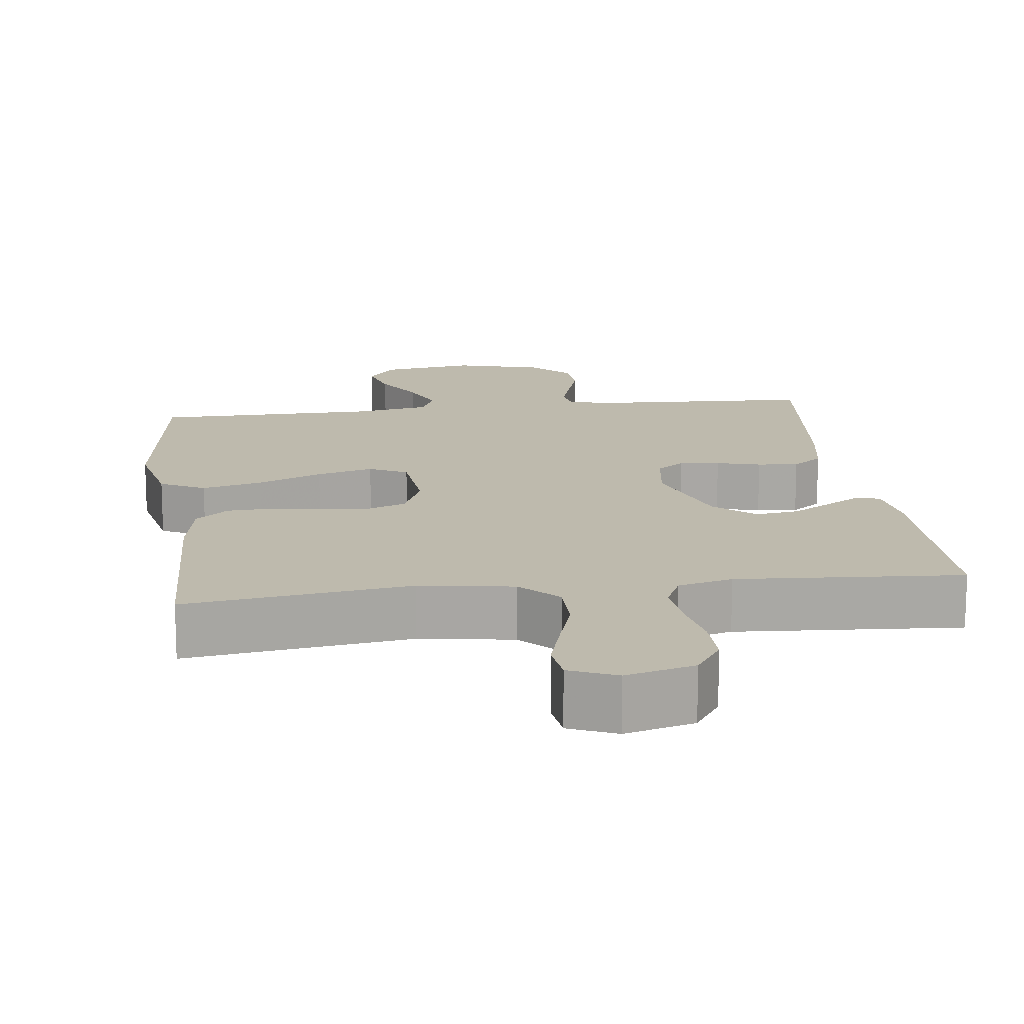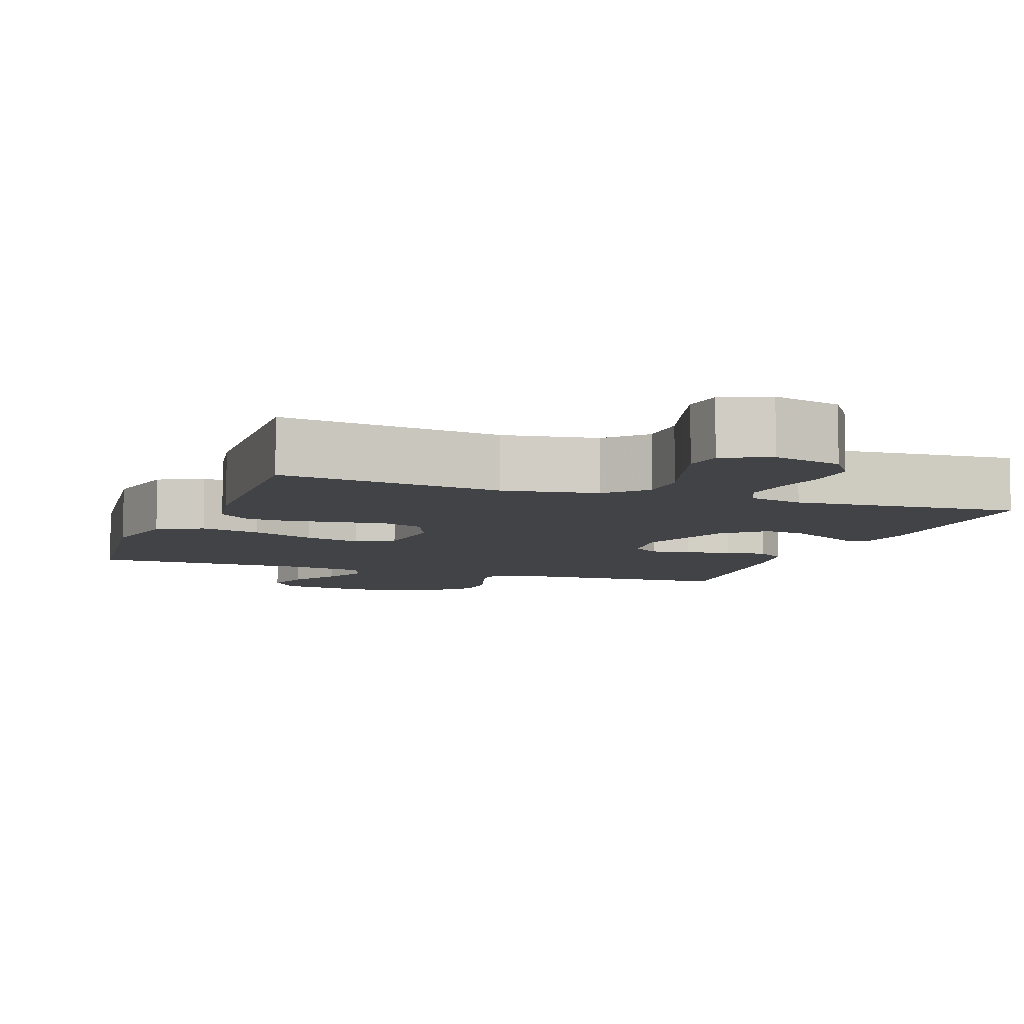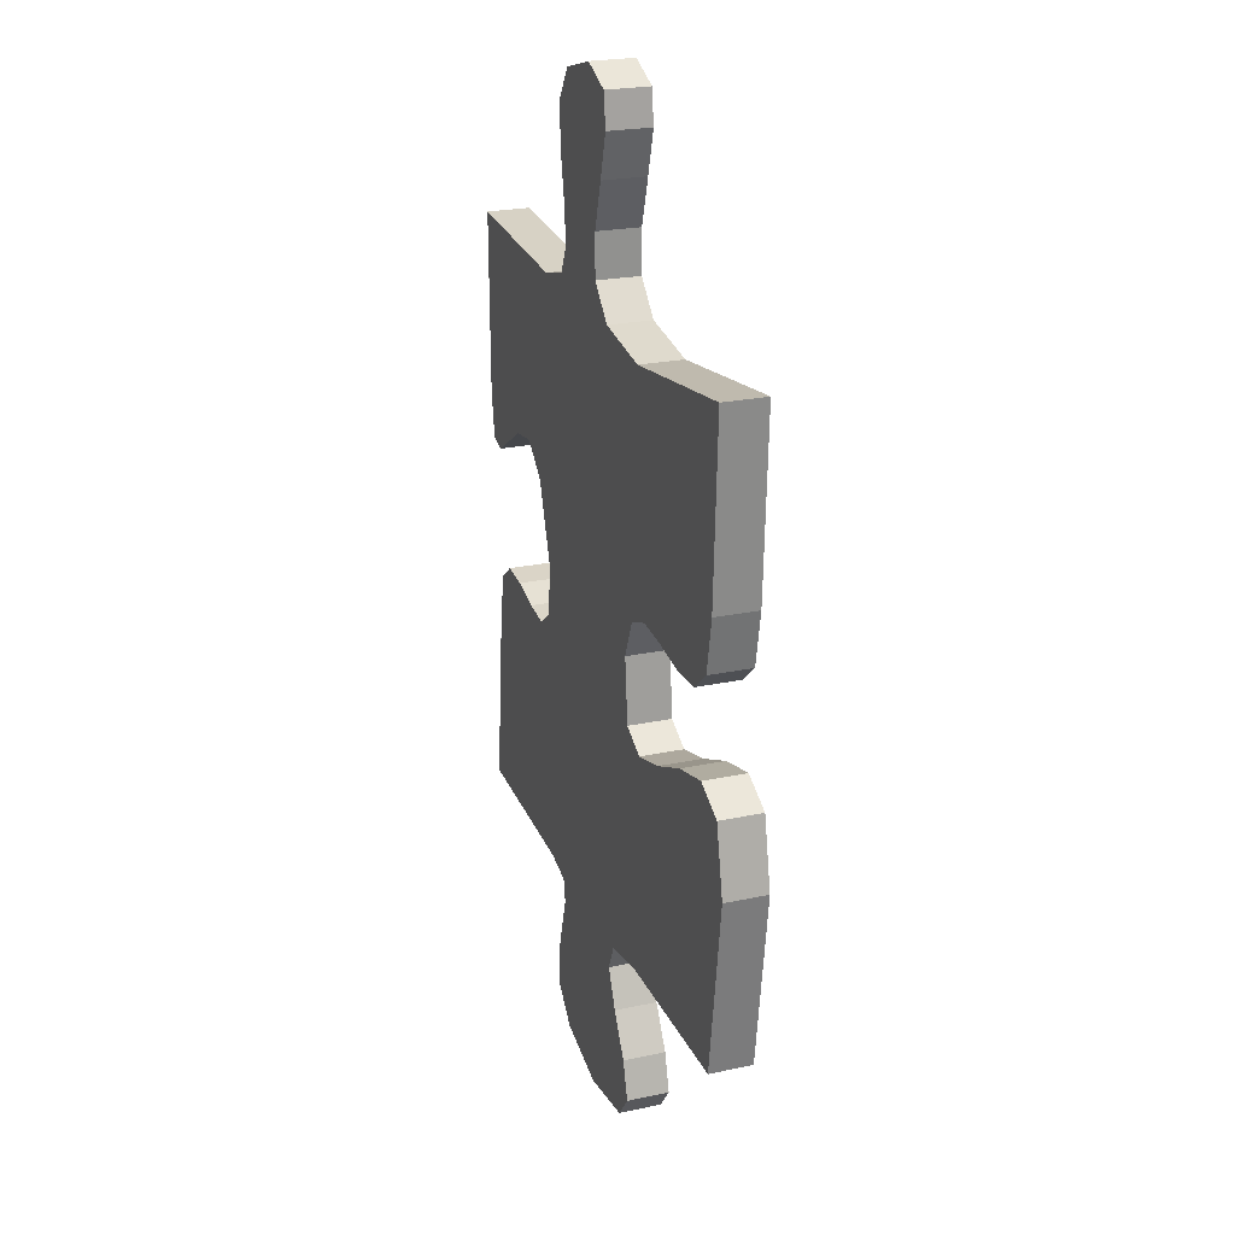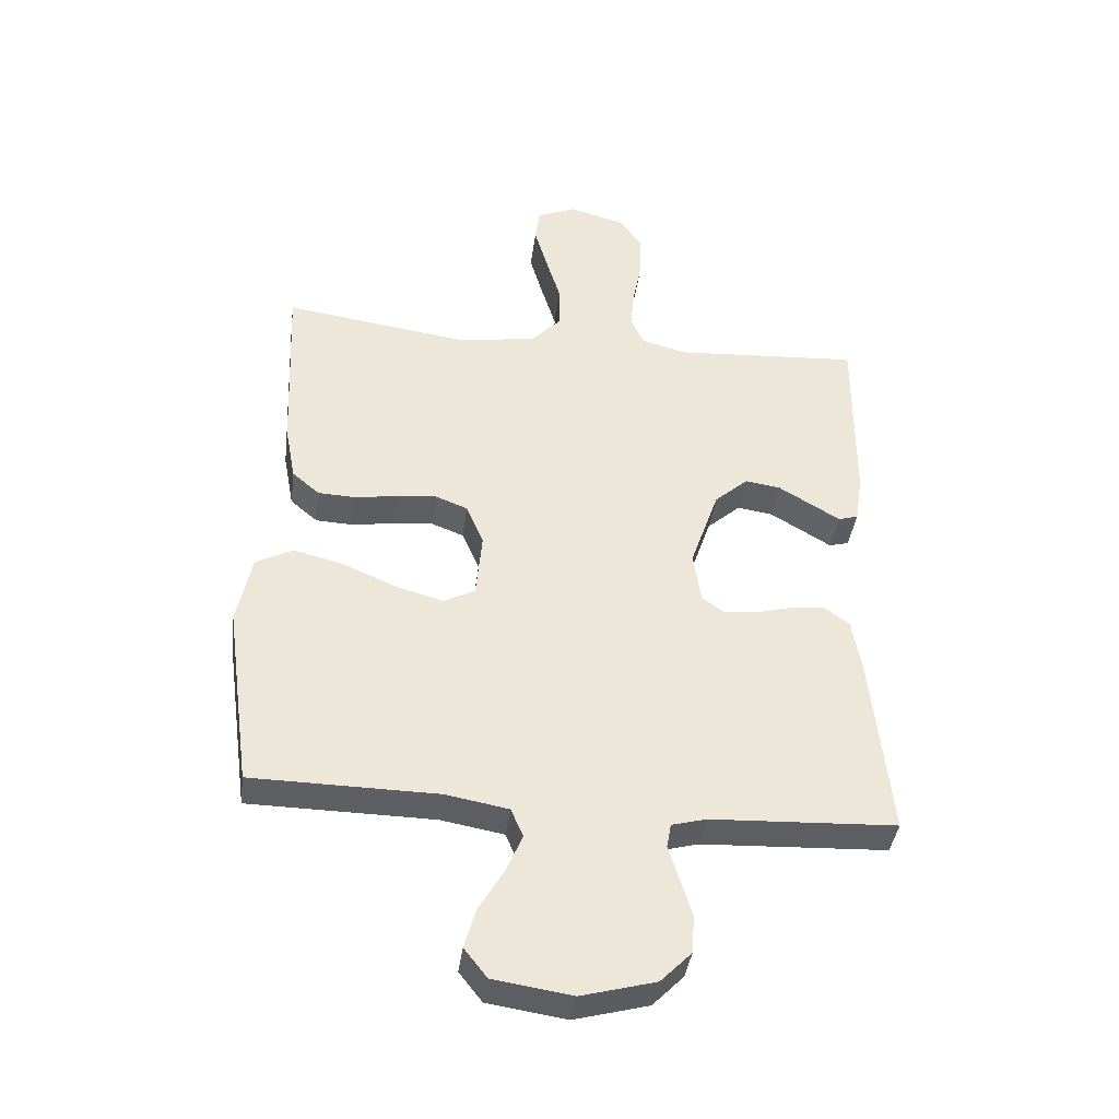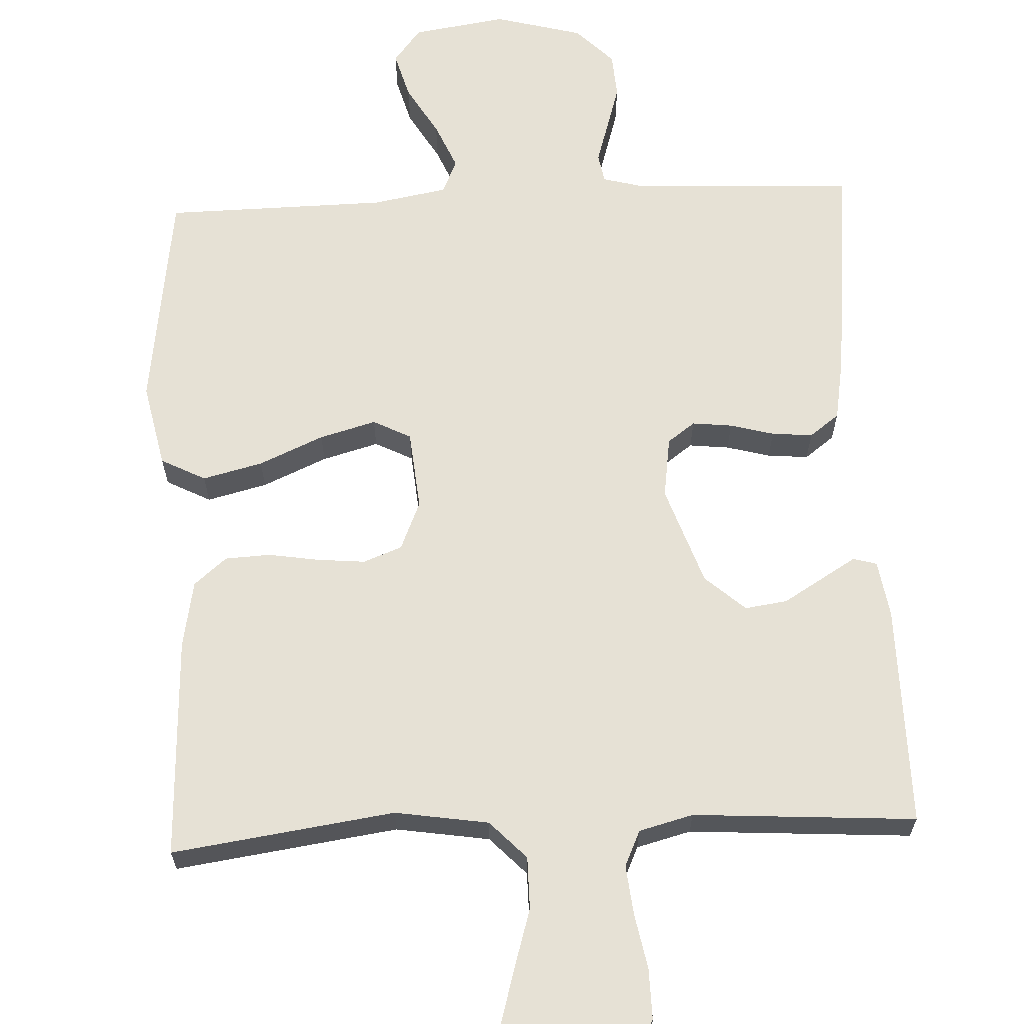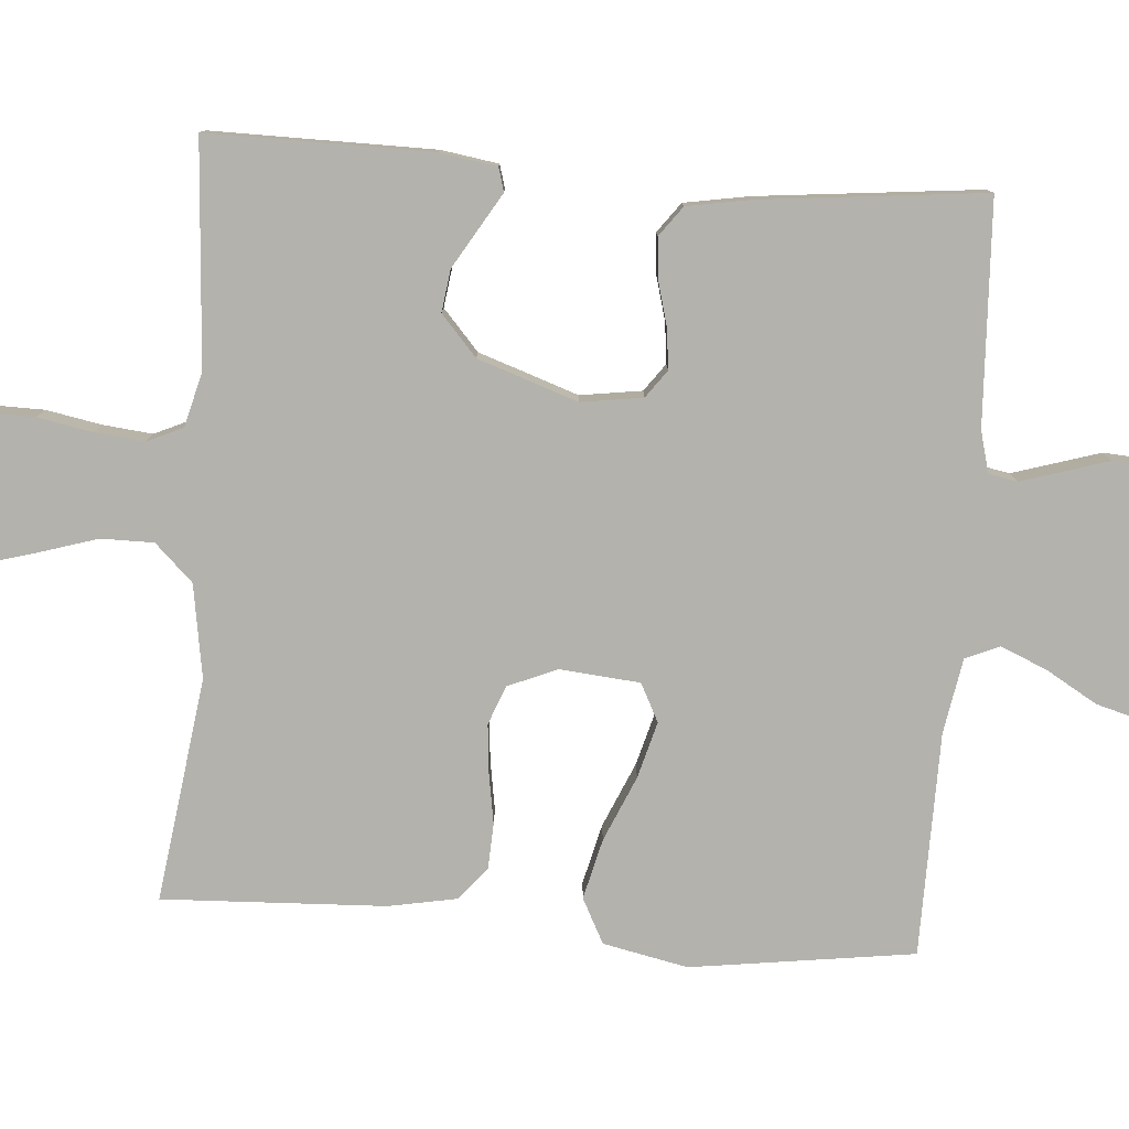
<metadata>
{"format":"obj","ext":"obj","renderer":"f3d","projection":"perspective","resolution":1024,"background":"white","views":[{"elev":15.4,"azim":-7.2,"up":"+Y"},{"elev":-7.2,"azim":-19.8,"up":"+Y"},{"elev":23.7,"azim":-109.6,"up":"+Z"},{"elev":-39.8,"azim":-7.5,"up":"+Z"},{"elev":64.6,"azim":-2.7,"up":"+Y"},{"elev":-79.4,"azim":85.7,"up":"+Y"}]}
</metadata>
<code>
v -0.5 0.07 0.5
v -0.2 0.07 0.458
v -0.074 0.07 0.478
v -0.025 0.07 0.529
v -0.025 0.07 0.6
v -0.049 0.07 0.678
v -0.07 0.07 0.751
v -0.063 0.07 0.806
v 0 0.07 0.833
v 0.092 0.07 0.808
v 0.127 0.07 0.756
v 0.126 0.07 0.688
v 0.112 0.07 0.614
v 0.105 0.07 0.547
v 0.127 0.07 0.499
v 0.2 0.07 0.48
v 0.5 0.07 0.5
v 0.498 0.07 0.2
v 0.486 0.07 0.123
v 0.454 0.07 0.114
v 0.409 0.07 0.141
v 0.354 0.07 0.174
v 0.297 0.07 0.182
v 0.243 0.07 0.134
v 0.197 0.07 0
v 0.209 0.07 -0.083
v 0.246 0.07 -0.11
v 0.3 0.07 -0.104
v 0.359 0.07 -0.088
v 0.414 0.07 -0.083
v 0.454 0.07 -0.113
v 0.469 0.07 -0.2
v 0.5 0.07 -0.5
v 0.2 0.07 -0.514
v 0.144 0.07 -0.529
v 0.137 0.07 -0.568
v 0.154 0.07 -0.623
v 0.173 0.07 -0.685
v 0.169 0.07 -0.746
v 0.119 0.07 -0.797
v 0 0.07 -0.829
v -0.127 0.07 -0.81
v -0.164 0.07 -0.763
v -0.146 0.07 -0.699
v -0.106 0.07 -0.631
v -0.079 0.07 -0.568
v -0.099 0.07 -0.522
v -0.2 0.07 -0.504
v -0.5 0.07 -0.5
v -0.541 0.07 -0.2
v -0.517 0.07 -0.086
v -0.457 0.07 -0.055
v -0.376 0.07 -0.075
v -0.289 0.07 -0.113
v -0.213 0.07 -0.134
v -0.162 0.07 -0.108
v -0.152 0.07 0
v -0.18 0.07 0.066
v -0.232 0.07 0.086
v -0.297 0.07 0.08
v -0.365 0.07 0.069
v -0.426 0.07 0.072
v -0.47 0.07 0.109
v -0.487 0.07 0.2
v -0.5 0 0.5
v -0.2 0 0.458
v -0.074 0 0.478
v -0.025 0 0.529
v -0.025 0 0.6
v -0.049 0 0.678
v -0.07 0 0.751
v -0.063 0 0.806
v 0 0 0.833
v 0.092 0 0.808
v 0.127 0 0.756
v 0.126 0 0.688
v 0.112 0 0.614
v 0.105 0 0.547
v 0.127 0 0.499
v 0.2 0 0.48
v 0.5 0 0.5
v 0.498 0 0.2
v 0.486 0 0.123
v 0.454 0 0.114
v 0.409 0 0.141
v 0.354 0 0.174
v 0.297 0 0.182
v 0.243 0 0.134
v 0.197 0 0
v 0.209 0 -0.083
v 0.246 0 -0.11
v 0.3 0 -0.104
v 0.359 0 -0.088
v 0.414 0 -0.083
v 0.454 0 -0.113
v 0.469 0 -0.2
v 0.5 0 -0.5
v 0.2 0 -0.514
v 0.144 0 -0.529
v 0.137 0 -0.568
v 0.154 0 -0.623
v 0.173 0 -0.685
v 0.169 0 -0.746
v 0.119 0 -0.797
v 0 0 -0.829
v -0.127 0 -0.81
v -0.164 0 -0.763
v -0.146 0 -0.699
v -0.106 0 -0.631
v -0.079 0 -0.568
v -0.099 0 -0.522
v -0.2 0 -0.504
v -0.5 0 -0.5
v -0.541 0 -0.2
v -0.517 0 -0.086
v -0.457 0 -0.055
v -0.376 0 -0.075
v -0.289 0 -0.113
v -0.213 0 -0.134
v -0.162 0 -0.108
v -0.152 0 0
v -0.18 0 0.066
v -0.232 0 0.086
v -0.297 0 0.08
v -0.365 0 0.069
v -0.426 0 0.072
v -0.47 0 0.109
v -0.487 0 0.2
f 63 64 1 2
f 60 61 62 63
f 59 60 63 2
f 58 59 2 3
f 57 58 3 4
f 56 57 4
f 51 52 53 54
f 51 54 55
f 48 49 50 51
f 47 48 51 55
f 46 47 55 56
f 42 43 44 45
f 42 45 46
f 41 42 46
f 36 37 38 39
f 36 39 40 41
f 31 32 33 34
f 31 34 35
f 28 29 30 31
f 27 28 31 35
f 26 27 35
f 25 26 35 36
f 18 19 20 21
f 16 17 18 21
f 15 16 21 22
f 10 11 12 13
f 10 13 14
f 9 10 14
f 8 9 14
f 5 6 7 8
f 5 8 14 15
f 41 46 56 4
f 25 36 41 4
f 5 15 22 23
f 5 23 24
f 4 5 24 25
f 66 65 128 127
f 127 126 125 124
f 66 127 124 123
f 67 66 123 122
f 68 67 122 121
f 68 121 120
f 118 117 116 115
f 119 118 115
f 115 114 113 112
f 119 115 112 111
f 120 119 111 110
f 109 108 107 106
f 110 109 106
f 110 106 105
f 103 102 101 100
f 105 104 103 100
f 98 97 96 95
f 99 98 95
f 95 94 93 92
f 99 95 92 91
f 99 91 90
f 100 99 90 89
f 85 84 83 82
f 85 82 81 80
f 86 85 80 79
f 77 76 75 74
f 78 77 74
f 78 74 73
f 78 73 72
f 72 71 70 69
f 79 78 72 69
f 68 120 110 105
f 68 105 100 89
f 87 86 79 69
f 88 87 69
f 89 88 69 68
f 1 65 66 2
f 2 66 67 3
f 3 67 68 4
f 4 68 69 5
f 5 69 70 6
f 6 70 71 7
f 7 71 72 8
f 8 72 73 9
f 9 73 74 10
f 10 74 75 11
f 11 75 76 12
f 12 76 77 13
f 13 77 78 14
f 14 78 79 15
f 15 79 80 16
f 16 80 81 17
f 17 81 82 18
f 18 82 83 19
f 19 83 84 20
f 20 84 85 21
f 21 85 86 22
f 22 86 87 23
f 23 87 88 24
f 24 88 89 25
f 25 89 90 26
f 26 90 91 27
f 27 91 92 28
f 28 92 93 29
f 29 93 94 30
f 30 94 95 31
f 31 95 96 32
f 32 96 97 33
f 33 97 98 34
f 34 98 99 35
f 35 99 100 36
f 36 100 101 37
f 37 101 102 38
f 38 102 103 39
f 39 103 104 40
f 40 104 105 41
f 41 105 106 42
f 42 106 107 43
f 43 107 108 44
f 44 108 109 45
f 45 109 110 46
f 46 110 111 47
f 47 111 112 48
f 48 112 113 49
f 49 113 114 50
f 50 114 115 51
f 51 115 116 52
f 52 116 117 53
f 53 117 118 54
f 54 118 119 55
f 55 119 120 56
f 56 120 121 57
f 57 121 122 58
f 58 122 123 59
f 59 123 124 60
f 60 124 125 61
f 61 125 126 62
f 62 126 127 63
f 63 127 128 64
f 64 128 65 1

</code>
